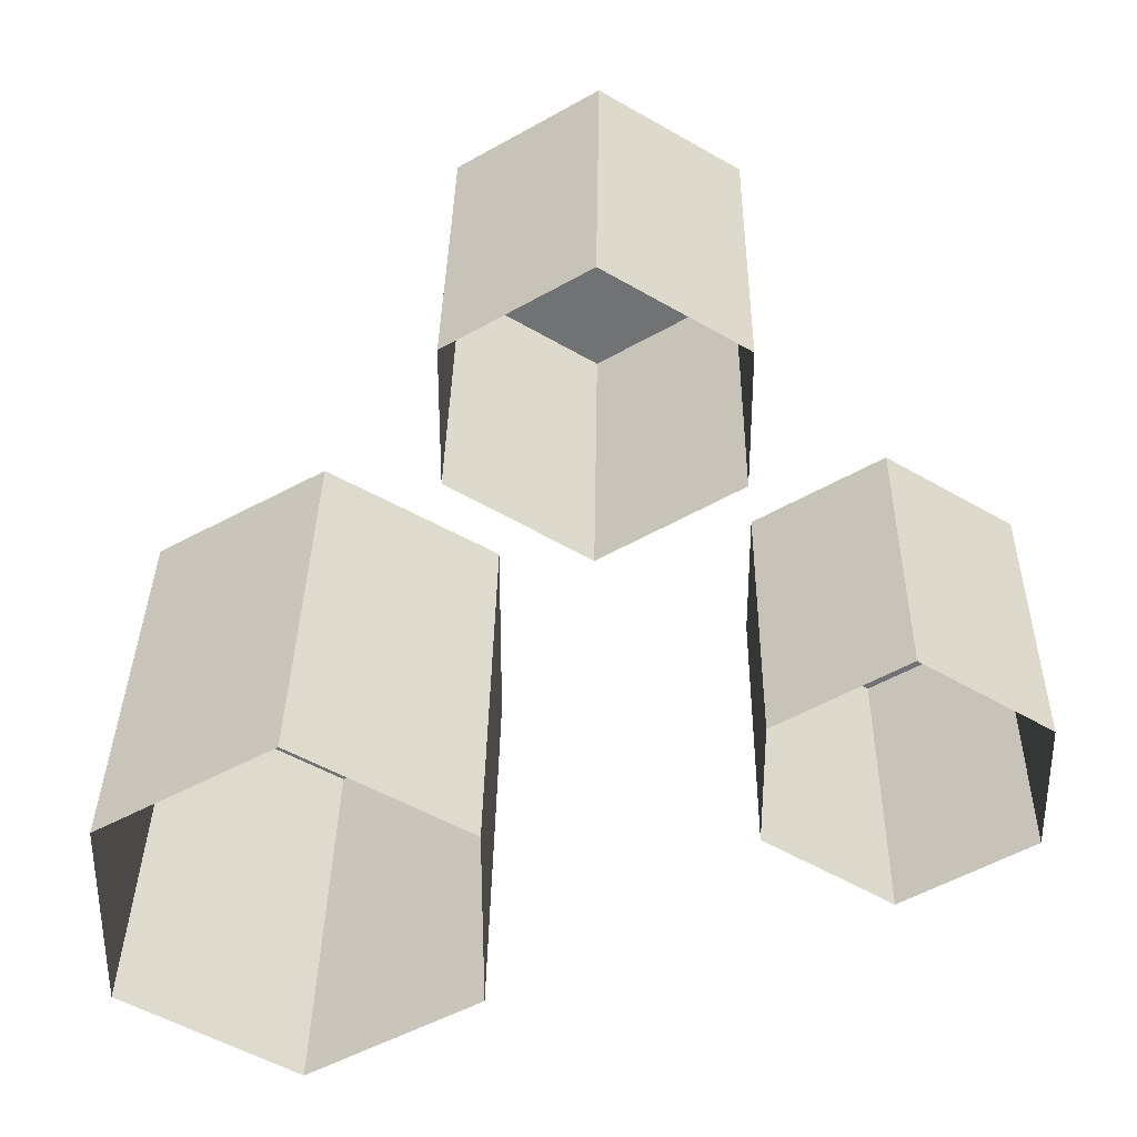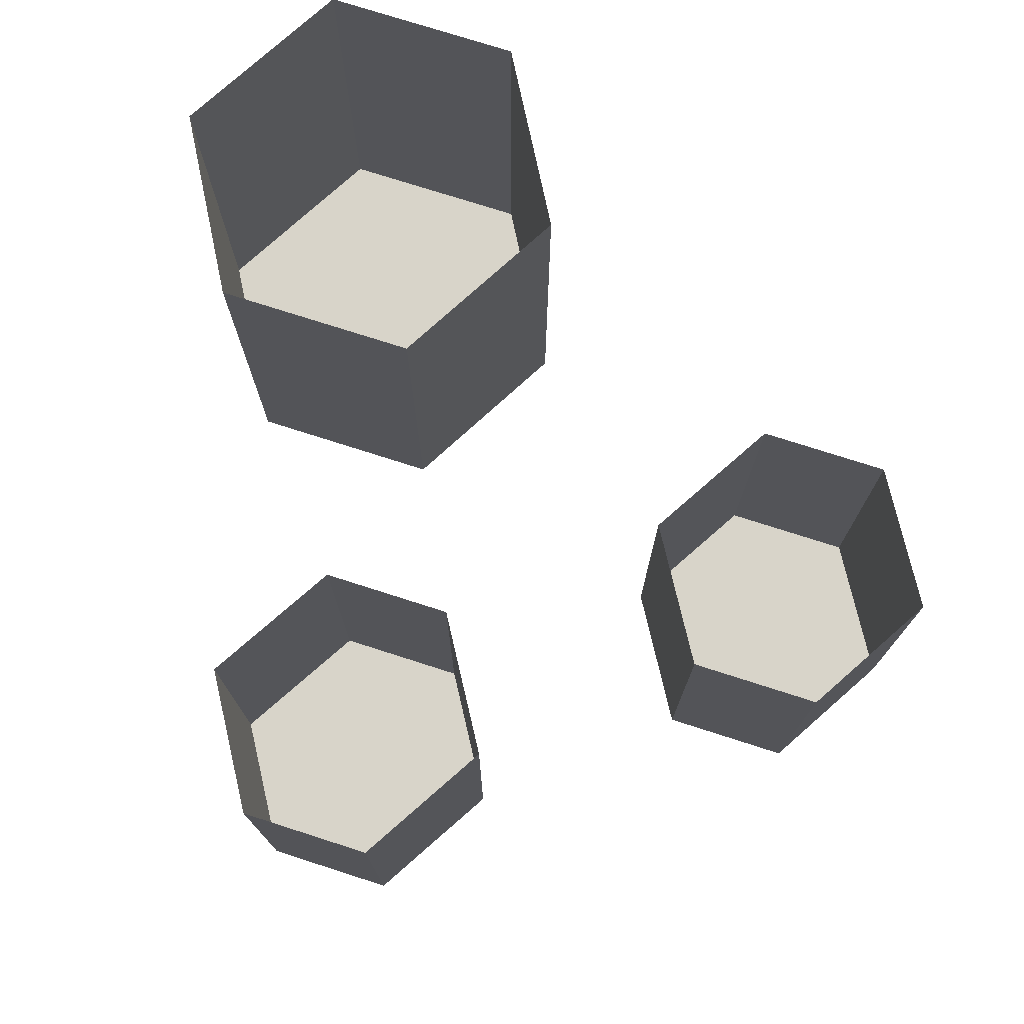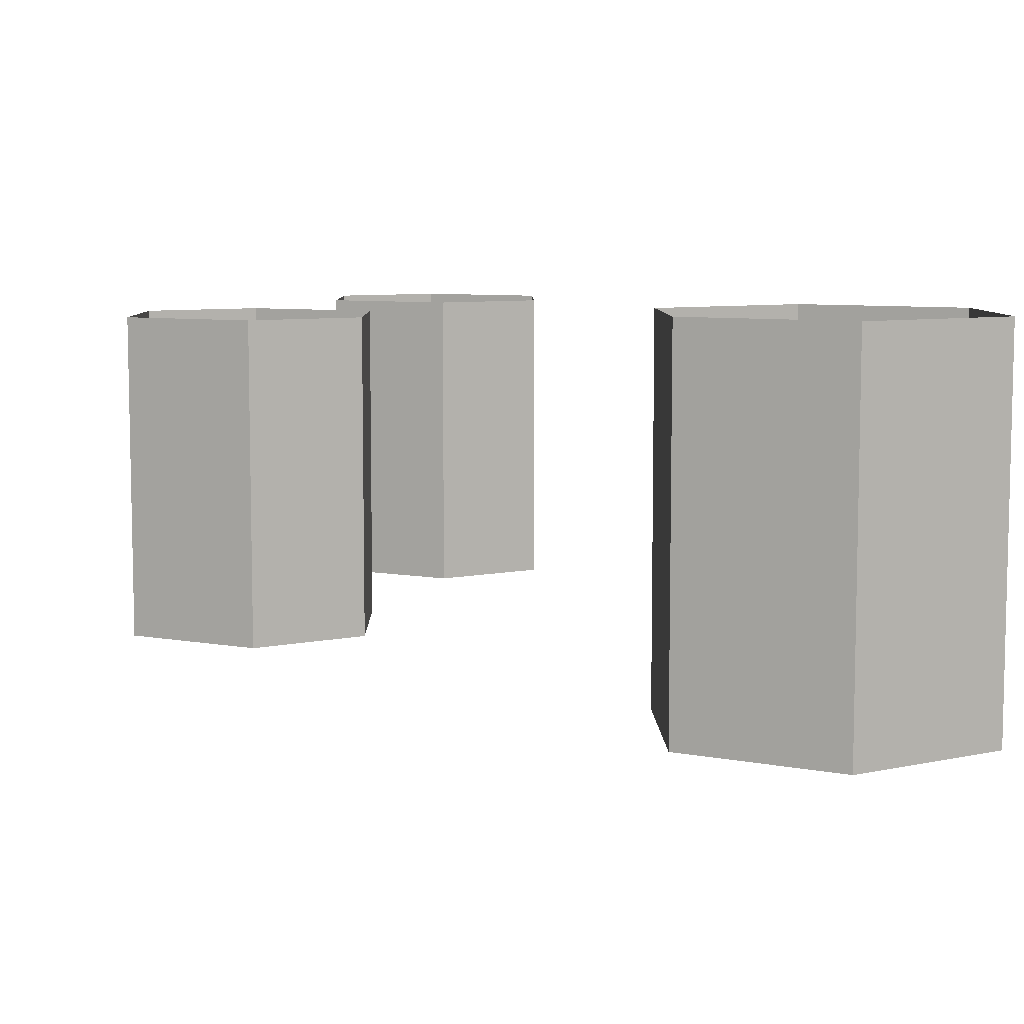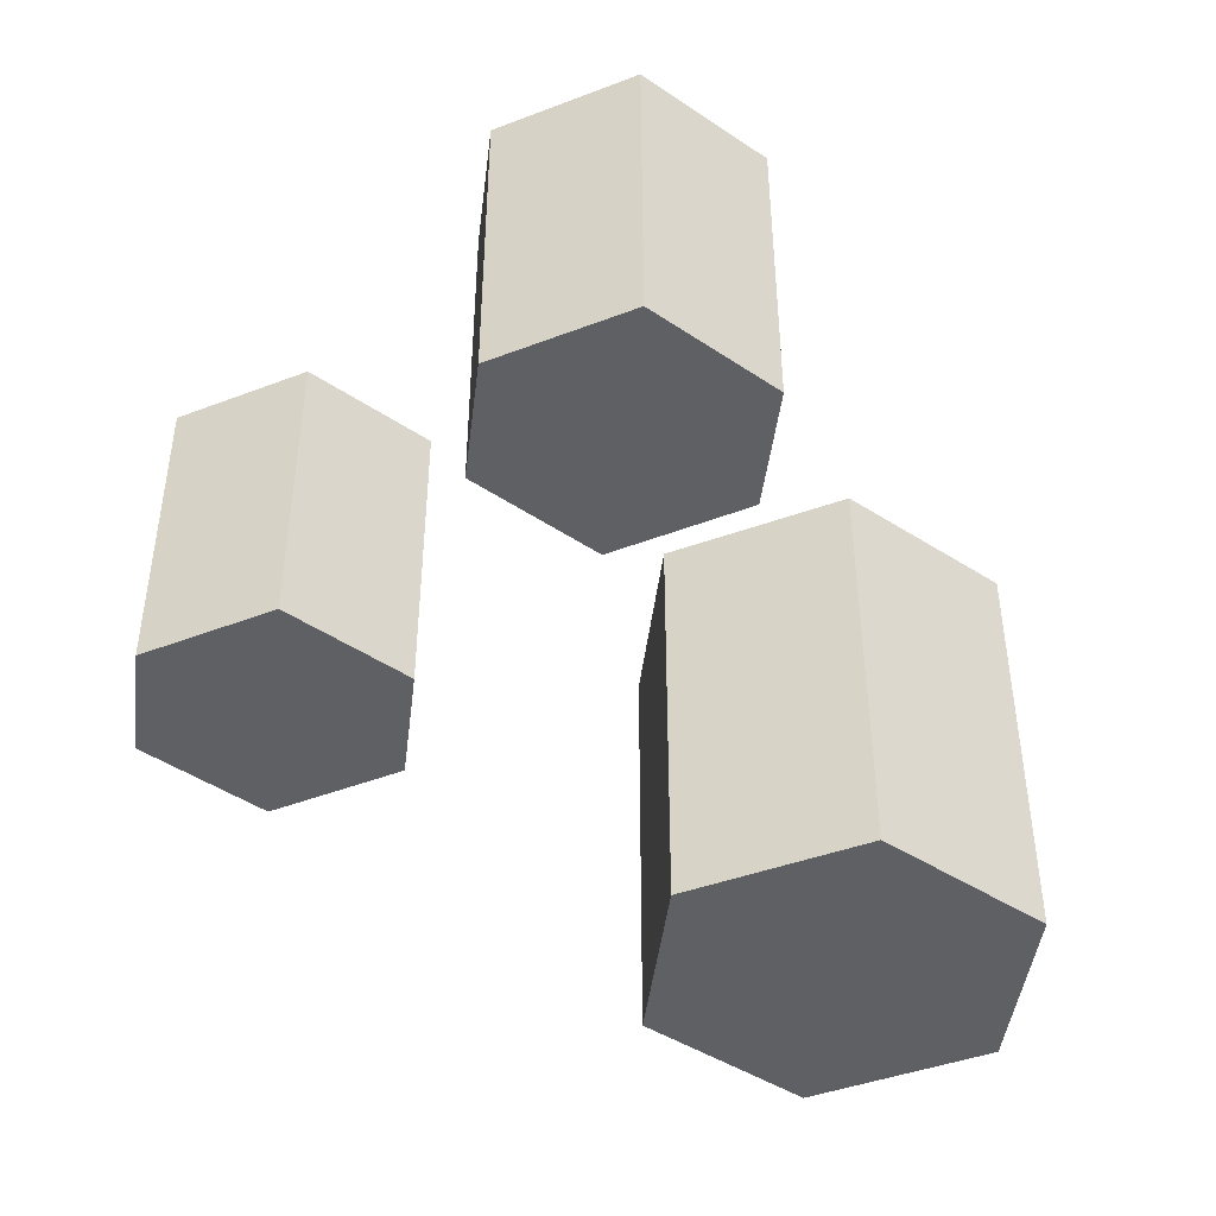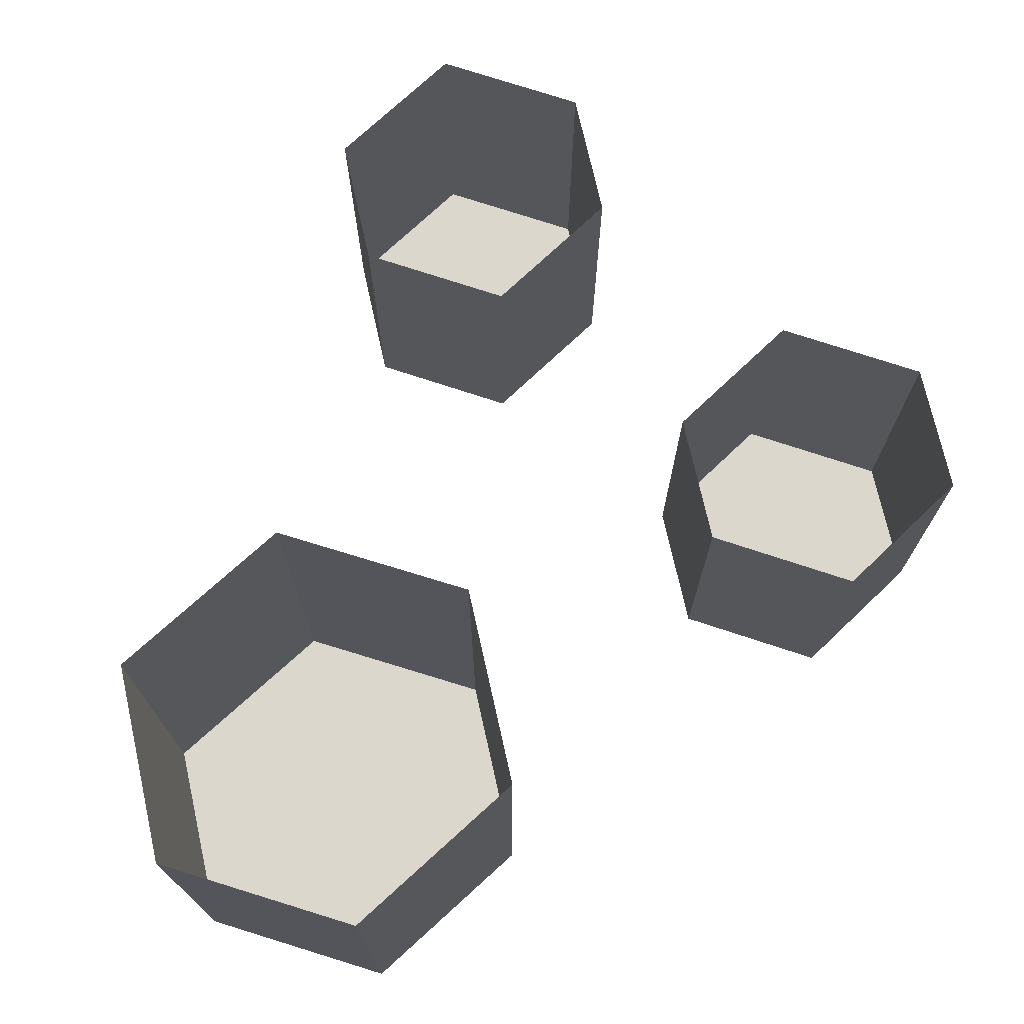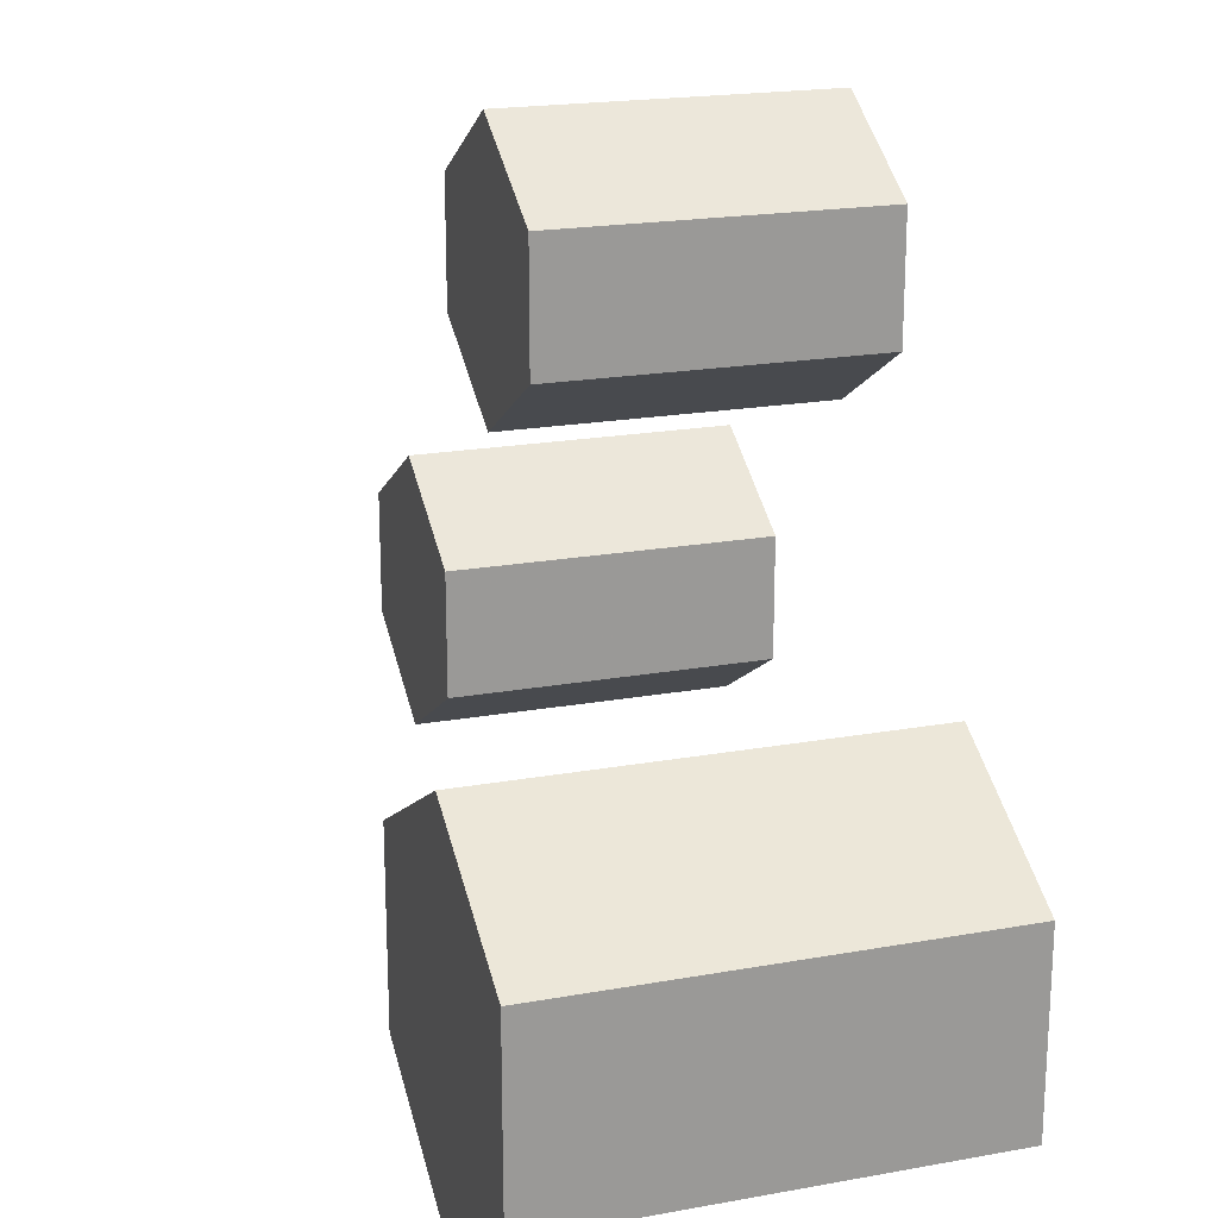
<metadata>
{"format":"obj","ext":"obj","renderer":"f3d","projection":"perspective","resolution":1024,"background":"white","views":[{"elev":34.5,"azim":-179.1,"up":"+Z"},{"elev":75.1,"azim":-72.2,"up":"+Y"},{"elev":7.6,"azim":58.6,"up":"+Y"},{"elev":-45.1,"azim":-7.0,"up":"+Y"},{"elev":72.8,"azim":167.4,"up":"+Y"},{"elev":20.0,"azim":71.6,"up":"+Z"}]}
</metadata>
<code>
v -2.016 0.6562 -9.922
v -1.938 0.6562 -9.875
v -2.016 0.6562 -9.75
v -2.016 0.6562 -9.75
v -1.938 0.6562 -9.875
v -1.938 0.6562 -9.797
v -2.016 0.6562 -9.75
v -2.094 0.6562 -9.797
v -2.016 0.6562 -9.922
v -2.016 0.6562 -9.922
v -2.094 0.6562 -9.797
v -2.094 0.6562 -9.875
v -1.672 0.5781 -10.06
v -1.562 0.5781 -10
v -1.672 0.5781 -9.812
v -1.672 0.5781 -9.812
v -1.562 0.5781 -10
v -1.562 0.5781 -9.875
v -1.672 0.5781 -9.812
v -1.781 0.5781 -9.875
v -1.672 0.5781 -10.06
v -1.672 0.5781 -10.06
v -1.781 0.5781 -9.875
v -1.781 0.5781 -10
v -1.844 0.6562 -9.688
v -1.766 0.6562 -9.641
v -1.844 0.6562 -9.516
v -1.844 0.6562 -9.516
v -1.766 0.6562 -9.641
v -1.766 0.6562 -9.562
v -1.844 0.6562 -9.516
v -1.922 0.6562 -9.562
v -1.844 0.6562 -9.688
v -1.844 0.6562 -9.688
v -1.922 0.6562 -9.562
v -1.922 0.6562 -9.641
v -2.016 0.8594 -9.922
v -2.016 0.6562 -9.922
v -2.094 0.8594 -9.875
v -2.094 0.8594 -9.875
v -2.016 0.6562 -9.922
v -2.094 0.6562 -9.875
v -2.094 0.8594 -9.797
v -2.094 0.8594 -9.875
v -2.094 0.6562 -9.797
v -2.094 0.6562 -9.797
v -2.094 0.8594 -9.875
v -2.094 0.6562 -9.875
v -1.562 0.8594 -10
v -1.562 0.5781 -10
v -1.672 0.8594 -10.06
v -1.672 0.8594 -10.06
v -1.562 0.5781 -10
v -1.672 0.5781 -10.06
v -1.562 0.8594 -10
v -1.562 0.8594 -9.875
v -1.562 0.5781 -10
v -1.562 0.5781 -10
v -1.562 0.8594 -9.875
v -1.562 0.5781 -9.875
v -1.938 0.6562 -9.875
v -2.016 0.6562 -9.922
v -1.938 0.8594 -9.875
v -1.938 0.8594 -9.875
v -2.016 0.6562 -9.922
v -2.016 0.8594 -9.922
v -1.562 0.8594 -9.875
v -1.672 0.8594 -9.812
v -1.562 0.5781 -9.875
v -1.562 0.5781 -9.875
v -1.672 0.8594 -9.812
v -1.672 0.5781 -9.812
v -1.781 0.5781 -9.875
v -1.672 0.5781 -9.812
v -1.781 0.8594 -9.875
v -1.781 0.8594 -9.875
v -1.672 0.5781 -9.812
v -1.672 0.8594 -9.812
v -1.938 0.6562 -9.797
v -1.938 0.8594 -9.797
v -2.016 0.6562 -9.75
v -2.016 0.6562 -9.75
v -1.938 0.8594 -9.797
v -2.016 0.8594 -9.75
v -1.781 0.5781 -10
v -1.781 0.8594 -10
v -1.672 0.5781 -10.06
v -1.672 0.5781 -10.06
v -1.781 0.8594 -10
v -1.672 0.8594 -10.06
v -1.781 0.8594 -9.875
v -1.781 0.8594 -10
v -1.781 0.5781 -9.875
v -1.781 0.5781 -9.875
v -1.781 0.8594 -10
v -1.781 0.5781 -10
v -1.844 0.8594 -9.688
v -1.766 0.8594 -9.641
v -1.844 0.6562 -9.688
v -1.844 0.6562 -9.688
v -1.766 0.8594 -9.641
v -1.766 0.6562 -9.641
v -1.766 0.8594 -9.641
v -1.766 0.8594 -9.562
v -1.766 0.6562 -9.641
v -1.766 0.6562 -9.641
v -1.766 0.8594 -9.562
v -1.766 0.6562 -9.562
v -2.016 0.8594 -9.75
v -2.094 0.8594 -9.797
v -2.016 0.6562 -9.75
v -2.016 0.6562 -9.75
v -2.094 0.8594 -9.797
v -2.094 0.6562 -9.797
v -1.844 0.8594 -9.516
v -1.844 0.6562 -9.516
v -1.766 0.8594 -9.562
v -1.766 0.8594 -9.562
v -1.844 0.6562 -9.516
v -1.766 0.6562 -9.562
v -1.844 0.8594 -9.516
v -1.922 0.8594 -9.562
v -1.844 0.6562 -9.516
v -1.844 0.6562 -9.516
v -1.922 0.8594 -9.562
v -1.922 0.6562 -9.562
v -1.938 0.8594 -9.875
v -1.938 0.8594 -9.797
v -1.938 0.6562 -9.875
v -1.938 0.6562 -9.875
v -1.938 0.8594 -9.797
v -1.938 0.6562 -9.797
v -1.844 0.8594 -9.688
v -1.844 0.6562 -9.688
v -1.922 0.8594 -9.641
v -1.922 0.8594 -9.641
v -1.844 0.6562 -9.688
v -1.922 0.6562 -9.641
v -1.922 0.8594 -9.562
v -1.922 0.8594 -9.641
v -1.922 0.6562 -9.562
v -1.922 0.6562 -9.562
v -1.922 0.8594 -9.641
v -1.922 0.6562 -9.641
f 1 2 3
f 4 5 6
f 7 8 9
f 10 11 12
f 13 14 15
f 16 17 18
f 19 20 21
f 22 23 24
f 25 26 27
f 28 29 30
f 31 32 33
f 34 35 36
f 37 38 39
f 40 41 42
f 43 44 45
f 46 47 48
f 49 50 51
f 52 53 54
f 55 56 57
f 58 59 60
f 61 62 63
f 64 65 66
f 67 68 69
f 70 71 72
f 73 74 75
f 76 77 78
f 79 80 81
f 82 83 84
f 85 86 87
f 88 89 90
f 91 92 93
f 94 95 96
f 97 98 99
f 100 101 102
f 103 104 105
f 106 107 108
f 109 110 111
f 112 113 114
f 115 116 117
f 118 119 120
f 121 122 123
f 124 125 126
f 127 128 129
f 130 131 132
f 133 134 135
f 136 137 138
f 139 140 141
f 142 143 144

</code>
